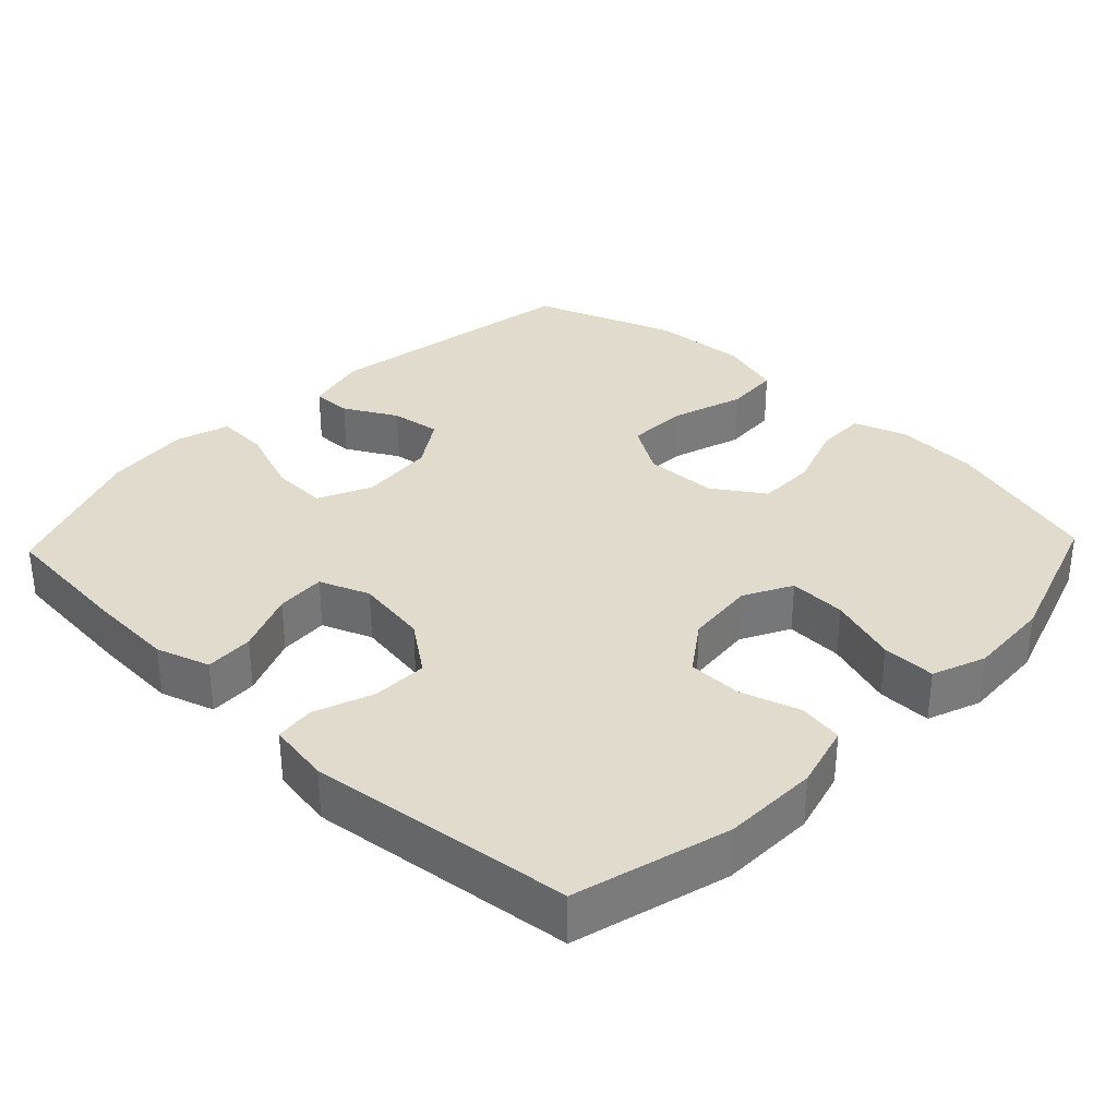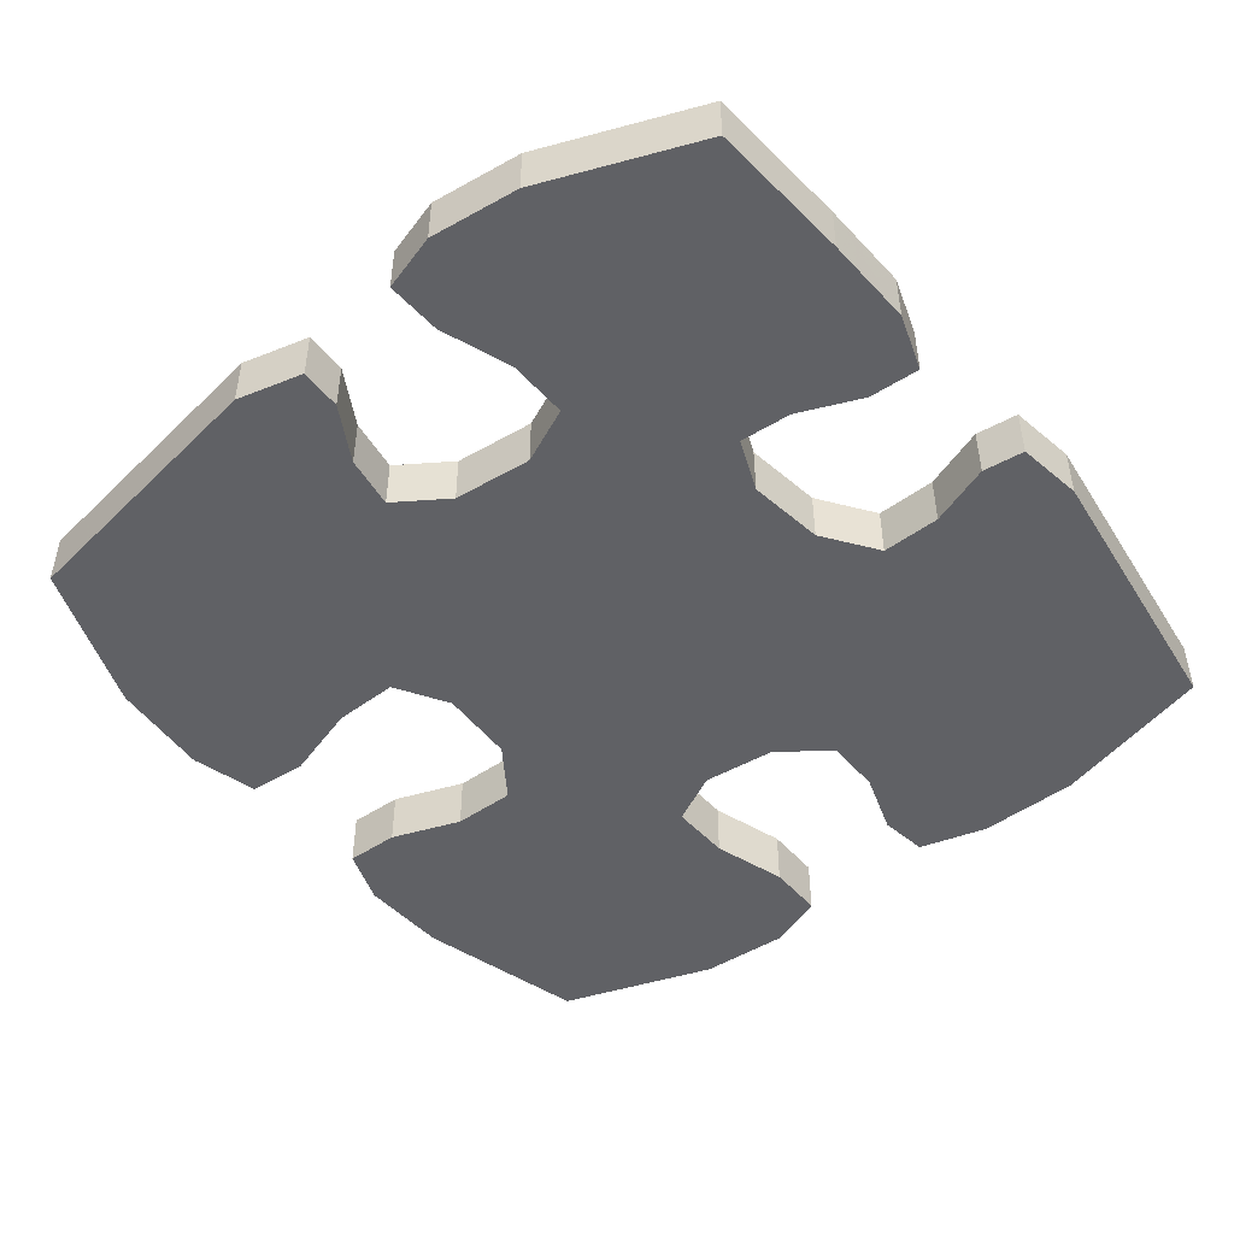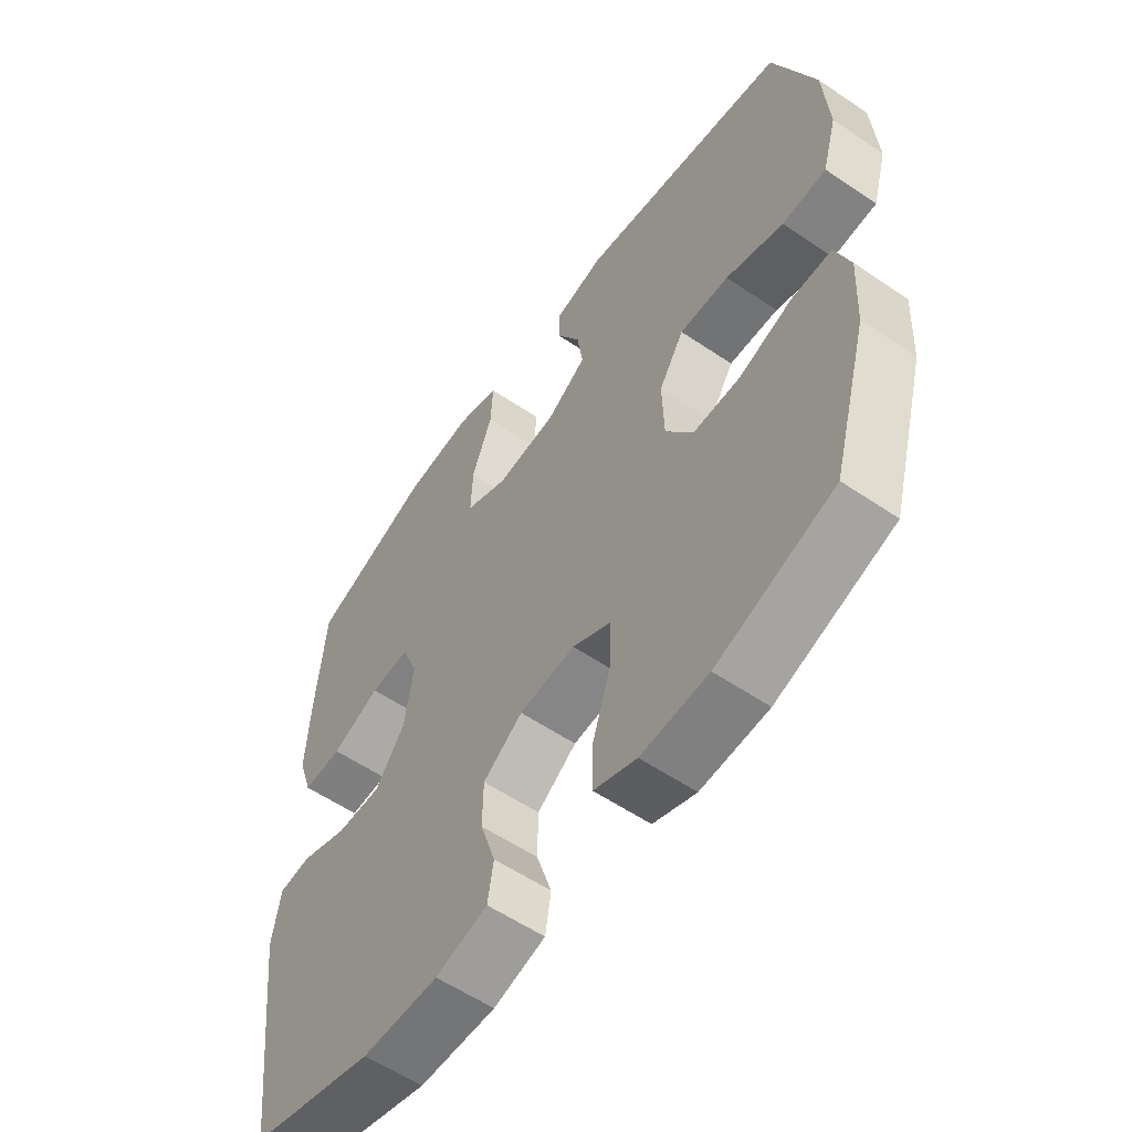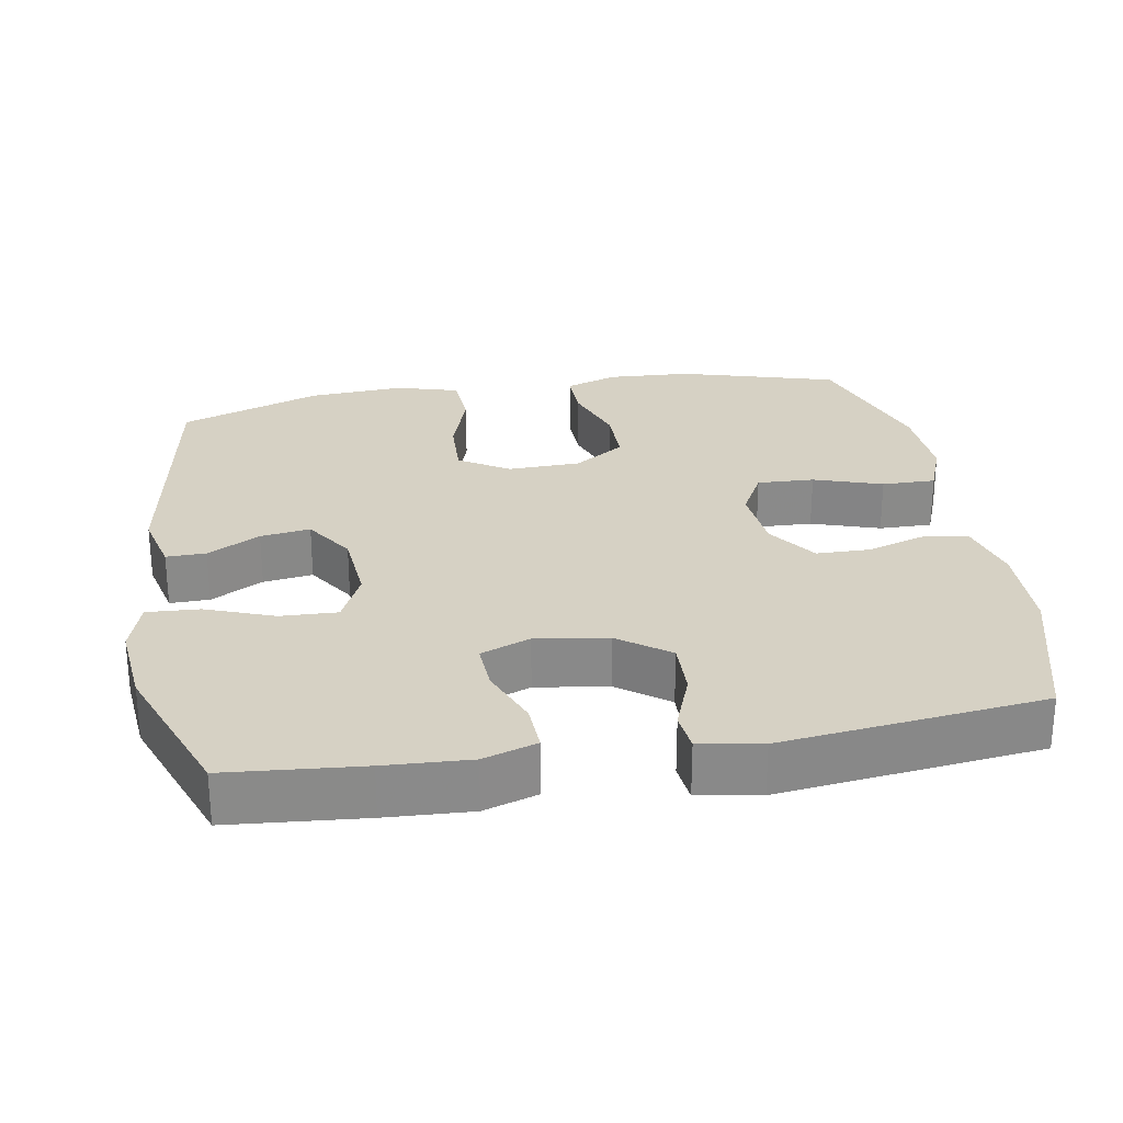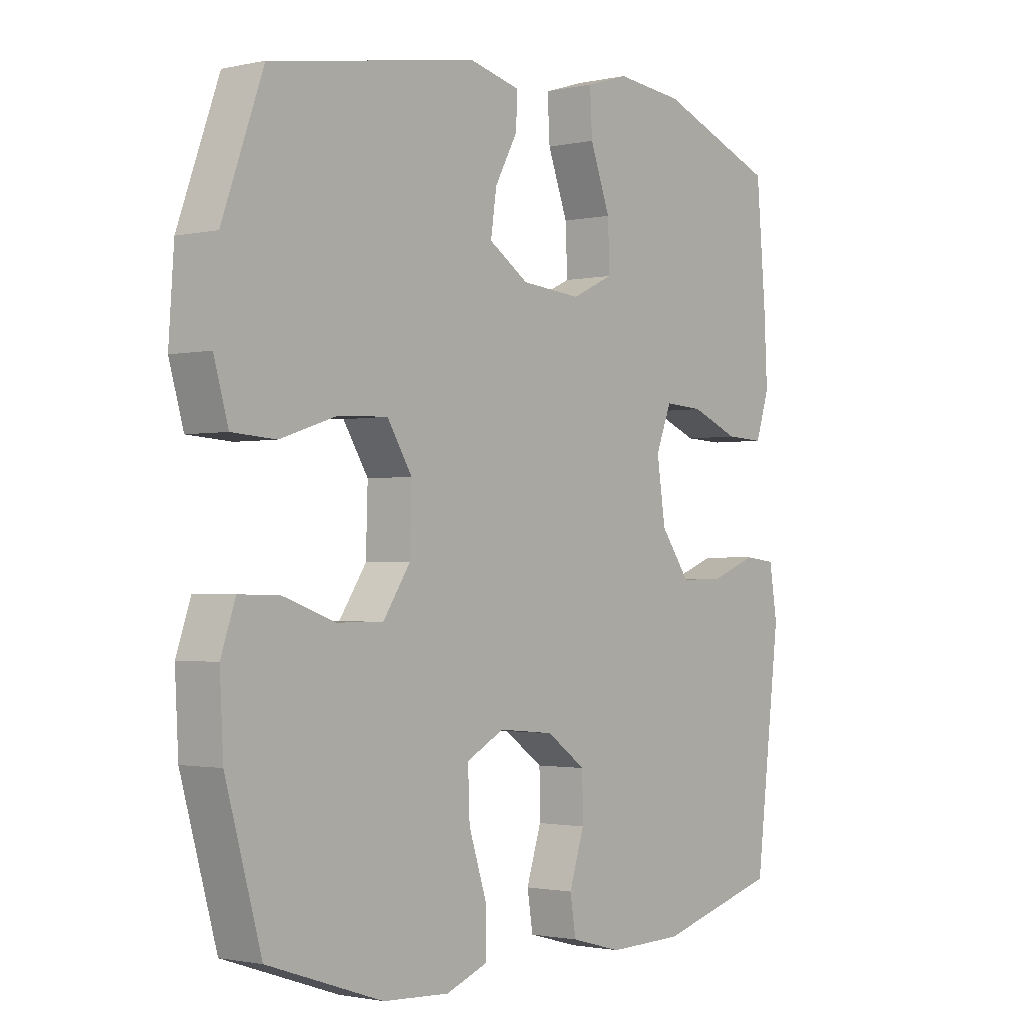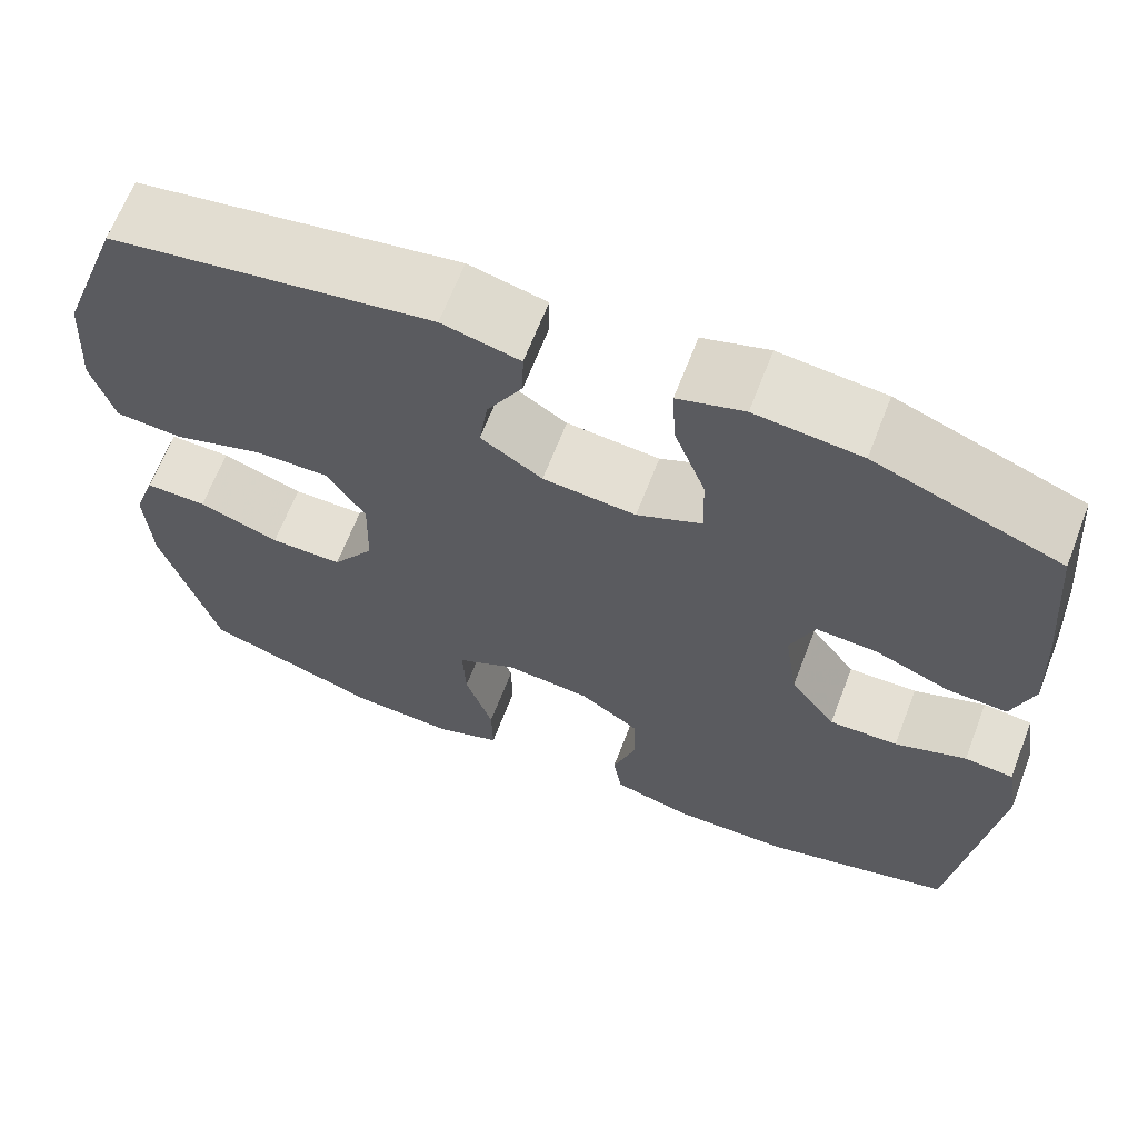
<metadata>
{"format":"obj","ext":"obj","renderer":"f3d","projection":"perspective","resolution":1024,"background":"white","views":[{"elev":33.3,"azim":133.7,"up":"+Y"},{"elev":-48.1,"azim":37.7,"up":"+Y"},{"elev":-57.6,"azim":-125.1,"up":"+Z"},{"elev":27.0,"azim":80.4,"up":"+Y"},{"elev":-1.6,"azim":-51.3,"up":"+Z"},{"elev":65.7,"azim":21.1,"up":"+Z"}]}
</metadata>
<code>
v -0.5 0.07 0.5
v -0.139 0.07 0.56
v -0.052 0.07 0.539
v -0.053 0.07 0.484
v -0.093 0.07 0.411
v -0.103 0.07 0.342
v -0.034 0.07 0.297
v 0.07 0.07 0.288
v 0.143 0.07 0.322
v 0.14 0.07 0.401
v 0.105 0.07 0.495
v 0.101 0.07 0.568
v 0.175 0.07 0.591
v 0.293 0.07 0.579
v 0.5 0.07 0.5
v 0.516 0.07 0.313
v 0.522 0.07 0.195
v 0.498 0.07 0.121
v 0.431 0.07 0.124
v 0.347 0.07 0.158
v 0.279 0.07 0.162
v 0.252 0.07 0.093
v 0.267 0.07 -0.007
v 0.318 0.07 -0.077
v 0.395 0.07 -0.075
v 0.475 0.07 -0.045
v 0.53 0.07 -0.051
v 0.544 0.07 -0.137
v 0.5 0.07 -0.5
v 0.288 0.07 -0.558
v 0.157 0.07 -0.561
v 0.068 0.07 -0.537
v 0.058 0.07 -0.475
v 0.084 0.07 -0.394
v 0.083 0.07 -0.319
v 0.015 0.07 -0.271
v -0.081 0.07 -0.262
v -0.147 0.07 -0.297
v -0.144 0.07 -0.376
v -0.113 0.07 -0.471
v -0.112 0.07 -0.545
v -0.185 0.07 -0.573
v -0.3 0.07 -0.567
v -0.5 0.07 -0.5
v -0.562 0.07 -0.281
v -0.568 0.07 -0.166
v -0.543 0.07 -0.093
v -0.474 0.07 -0.094
v -0.383 0.07 -0.126
v -0.302 0.07 -0.126
v -0.255 0.07 -0.056
v -0.252 0.07 0.045
v -0.295 0.07 0.114
v -0.38 0.07 0.111
v -0.479 0.07 0.079
v -0.555 0.07 0.084
v -0.58 0.07 0.171
v -0.571 0.07 0.303
v -0.5 0 0.5
v -0.139 0 0.56
v -0.052 0 0.539
v -0.053 0 0.484
v -0.093 0 0.411
v -0.103 0 0.342
v -0.034 0 0.297
v 0.07 0 0.288
v 0.143 0 0.322
v 0.14 0 0.401
v 0.105 0 0.495
v 0.101 0 0.568
v 0.175 0 0.591
v 0.293 0 0.579
v 0.5 0 0.5
v 0.516 0 0.313
v 0.522 0 0.195
v 0.498 0 0.121
v 0.431 0 0.124
v 0.347 0 0.158
v 0.279 0 0.162
v 0.252 0 0.093
v 0.267 0 -0.007
v 0.318 0 -0.077
v 0.395 0 -0.075
v 0.475 0 -0.045
v 0.53 0 -0.051
v 0.544 0 -0.137
v 0.5 0 -0.5
v 0.288 0 -0.558
v 0.157 0 -0.561
v 0.068 0 -0.537
v 0.058 0 -0.475
v 0.084 0 -0.394
v 0.083 0 -0.319
v 0.015 0 -0.271
v -0.081 0 -0.262
v -0.147 0 -0.297
v -0.144 0 -0.376
v -0.113 0 -0.471
v -0.112 0 -0.545
v -0.185 0 -0.573
v -0.3 0 -0.567
v -0.5 0 -0.5
v -0.562 0 -0.281
v -0.568 0 -0.166
v -0.543 0 -0.093
v -0.474 0 -0.094
v -0.383 0 -0.126
v -0.302 0 -0.126
v -0.255 0 -0.056
v -0.252 0 0.045
v -0.295 0 0.114
v -0.38 0 0.111
v -0.479 0 0.079
v -0.555 0 0.084
v -0.58 0 0.171
v -0.571 0 0.303
f 3 4 5
f 2 3 5
f 1 2 5
f 58 1 5
f 57 58 5
f 56 57 5
f 55 56 5
f 54 55 5
f 53 54 5 6
f 52 53 6 7
f 51 52 7 8
f 50 51 8 9
f 47 48 49
f 46 47 49
f 45 46 49
f 44 45 49
f 43 44 49
f 42 43 49
f 41 42 49
f 40 41 49
f 39 40 49
f 38 39 49 50
f 37 38 50 9
f 32 33 34
f 31 32 34
f 30 31 34
f 29 30 34
f 28 29 34
f 27 28 34
f 26 27 34
f 25 26 34
f 24 25 34 35
f 23 24 35 36
f 18 19 20
f 17 18 20
f 16 17 20
f 15 16 20
f 14 15 20
f 13 14 20
f 12 13 20
f 11 12 20
f 10 11 20
f 9 10 20 21
f 36 37 9
f 23 36 9
f 22 23 9
f 9 21 22
f 63 62 61
f 63 61 60
f 63 60 59
f 63 59 116
f 63 116 115
f 63 115 114
f 63 114 113
f 63 113 112
f 64 63 112 111
f 65 64 111 110
f 66 65 110 109
f 67 66 109 108
f 107 106 105
f 107 105 104
f 107 104 103
f 107 103 102
f 107 102 101
f 107 101 100
f 107 100 99
f 107 99 98
f 107 98 97
f 108 107 97 96
f 67 108 96 95
f 92 91 90
f 92 90 89
f 92 89 88
f 92 88 87
f 92 87 86
f 92 86 85
f 92 85 84
f 92 84 83
f 93 92 83 82
f 94 93 82 81
f 78 77 76
f 78 76 75
f 78 75 74
f 78 74 73
f 78 73 72
f 78 72 71
f 78 71 70
f 78 70 69
f 78 69 68
f 79 78 68 67
f 67 95 94
f 67 94 81
f 67 81 80
f 80 79 67
f 1 59 60 2
f 2 60 61 3
f 3 61 62 4
f 4 62 63 5
f 5 63 64 6
f 6 64 65 7
f 7 65 66 8
f 8 66 67 9
f 9 67 68 10
f 10 68 69 11
f 11 69 70 12
f 12 70 71 13
f 13 71 72 14
f 14 72 73 15
f 15 73 74 16
f 16 74 75 17
f 17 75 76 18
f 18 76 77 19
f 19 77 78 20
f 20 78 79 21
f 21 79 80 22
f 22 80 81 23
f 23 81 82 24
f 24 82 83 25
f 25 83 84 26
f 26 84 85 27
f 27 85 86 28
f 28 86 87 29
f 29 87 88 30
f 30 88 89 31
f 31 89 90 32
f 32 90 91 33
f 33 91 92 34
f 34 92 93 35
f 35 93 94 36
f 36 94 95 37
f 37 95 96 38
f 38 96 97 39
f 39 97 98 40
f 40 98 99 41
f 41 99 100 42
f 42 100 101 43
f 43 101 102 44
f 44 102 103 45
f 45 103 104 46
f 46 104 105 47
f 47 105 106 48
f 48 106 107 49
f 49 107 108 50
f 50 108 109 51
f 51 109 110 52
f 52 110 111 53
f 53 111 112 54
f 54 112 113 55
f 55 113 114 56
f 56 114 115 57
f 57 115 116 58
f 58 116 59 1

</code>
